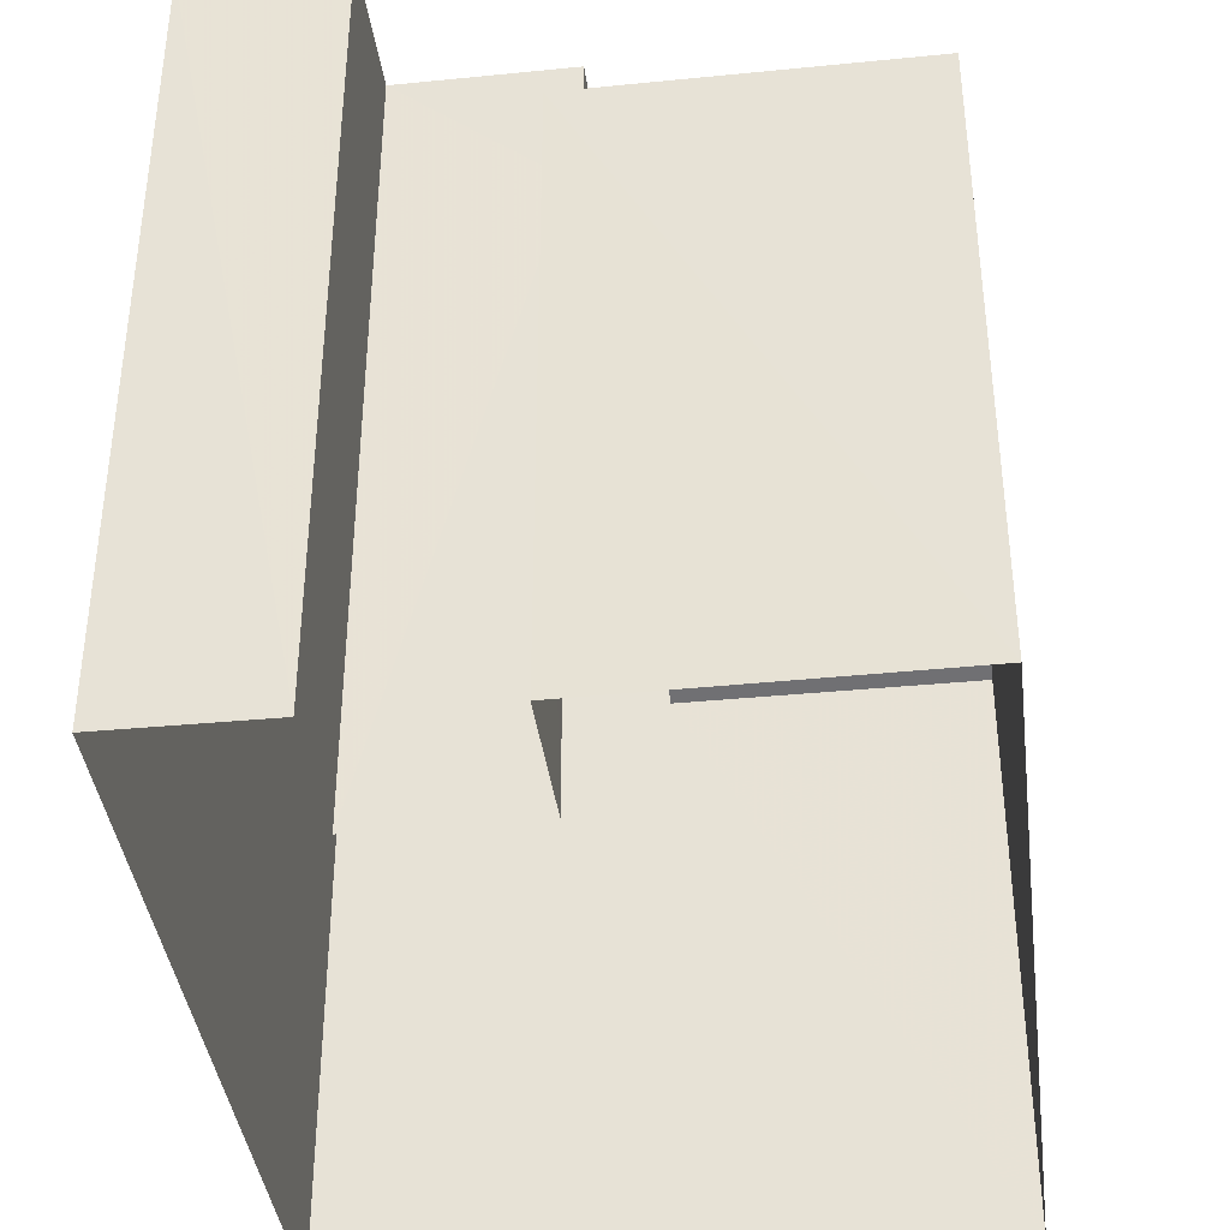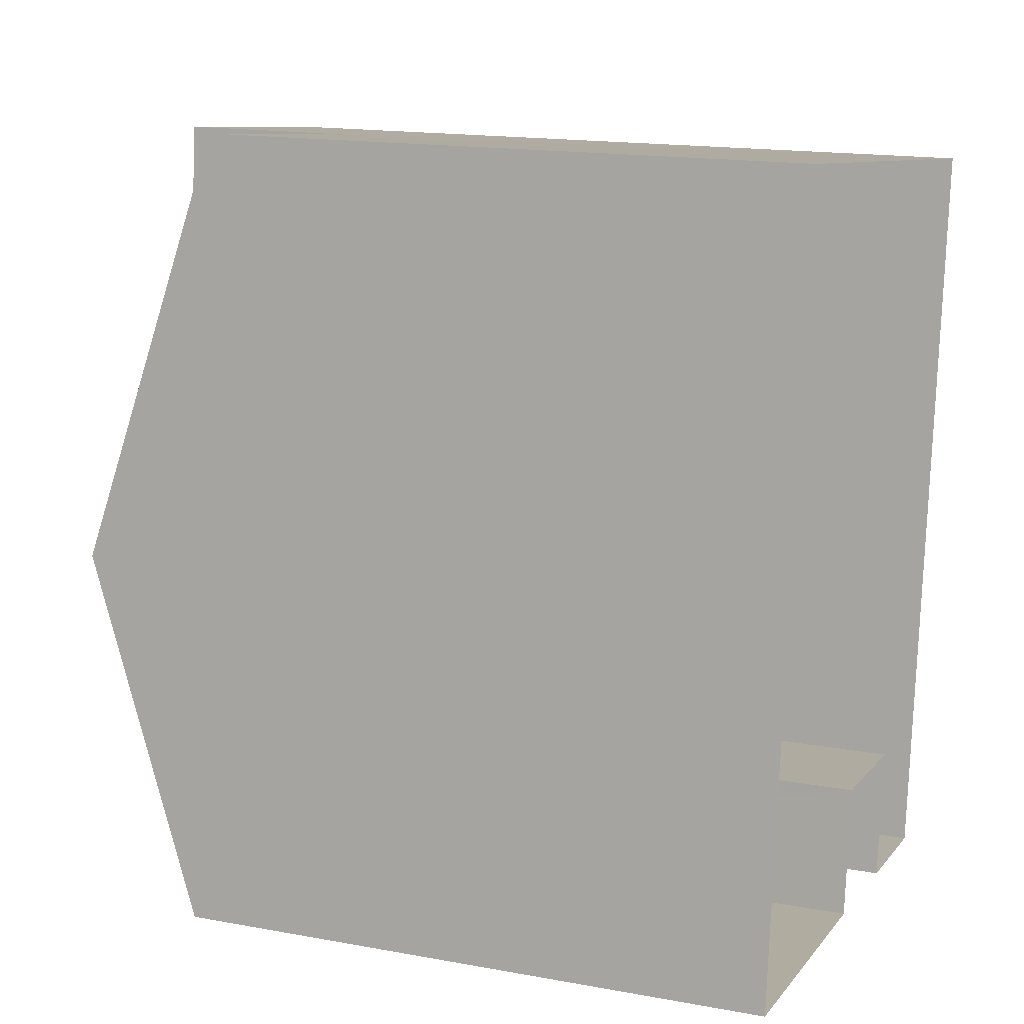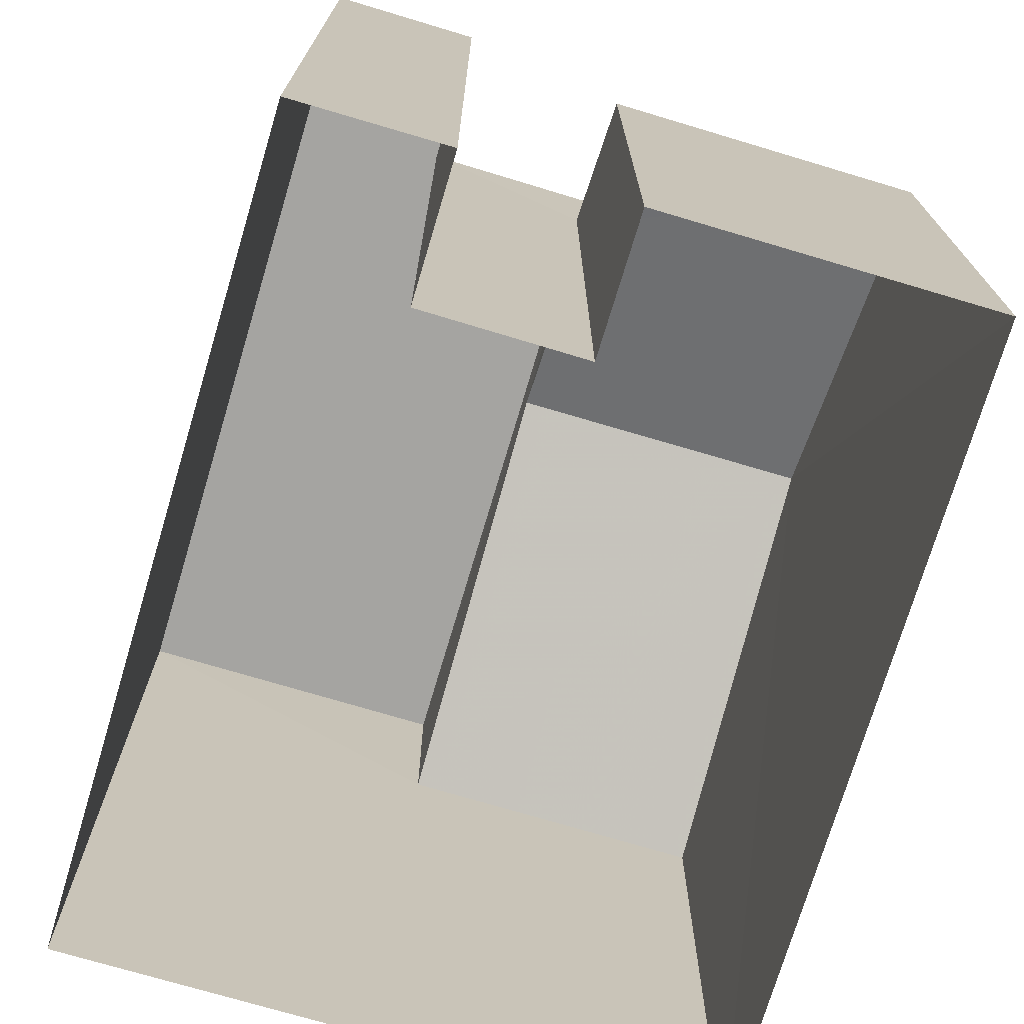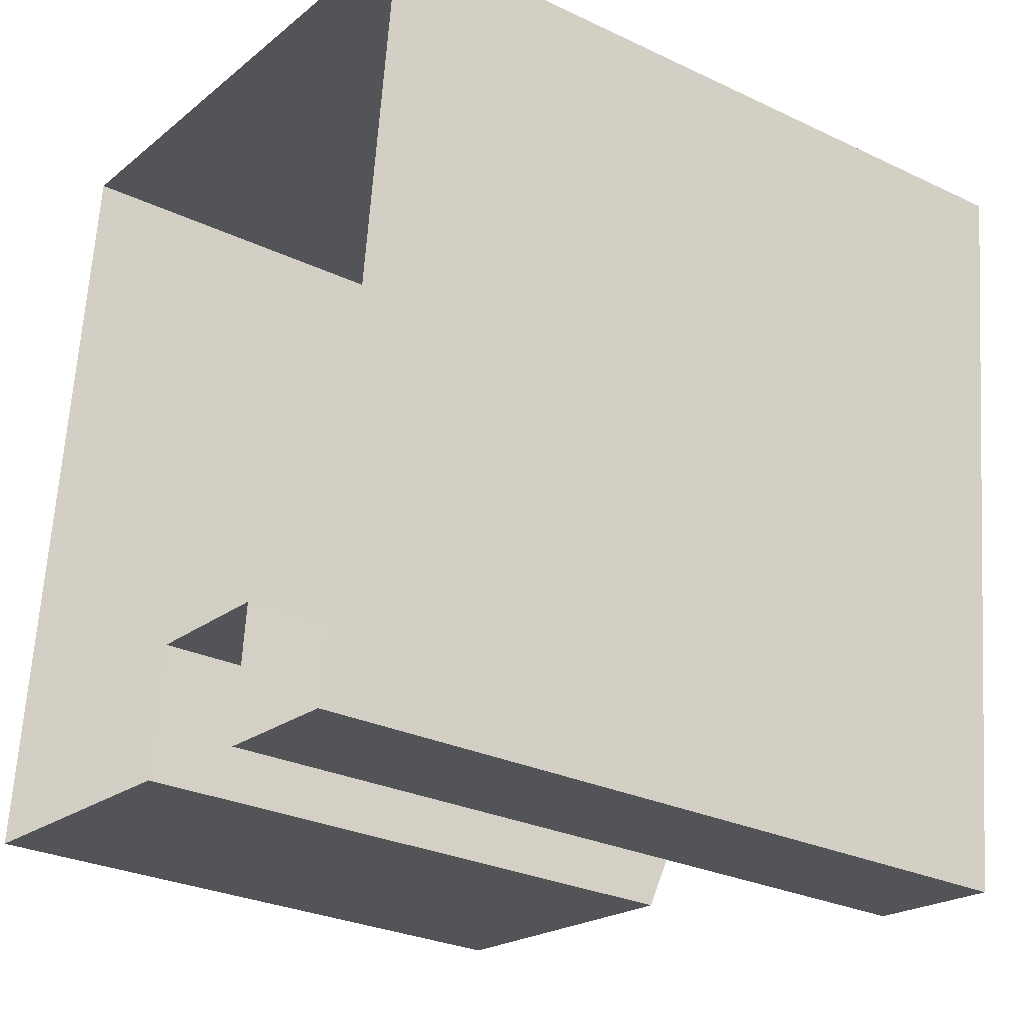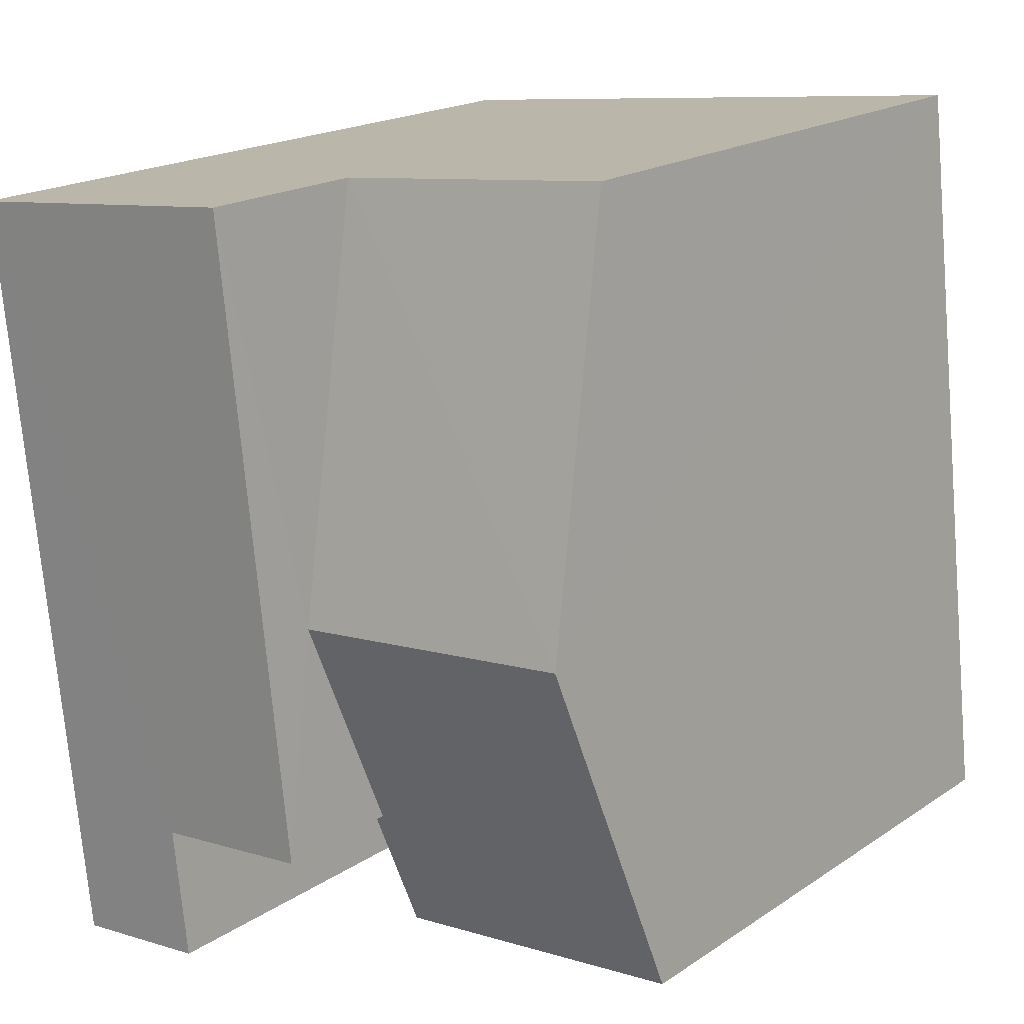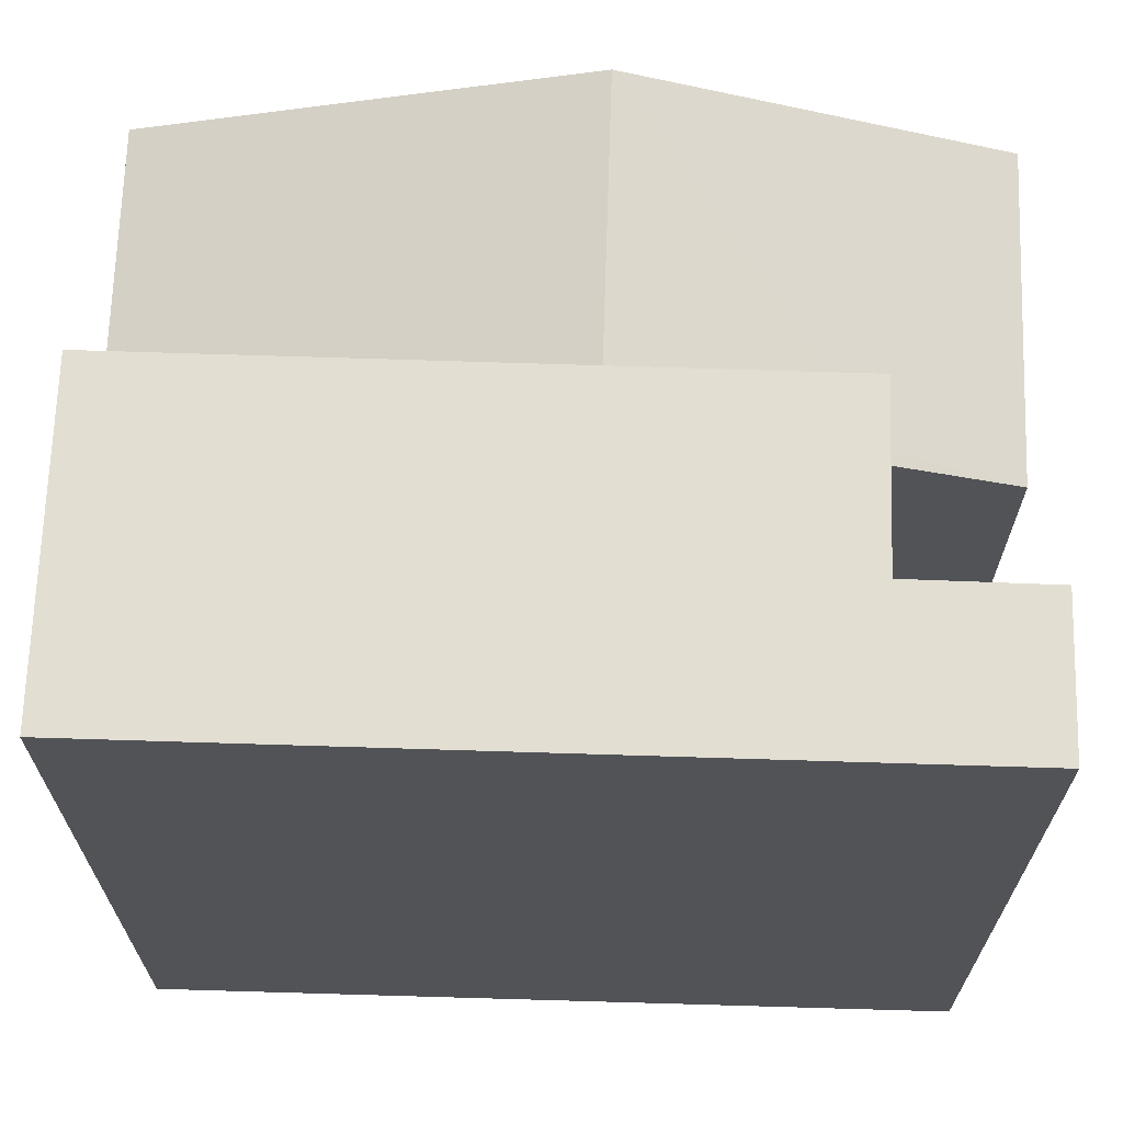
<metadata>
{"format":"obj","ext":"obj","renderer":"f3d","projection":"perspective","resolution":1024,"background":"white","views":[{"elev":-39.2,"azim":13.6,"up":"+Z"},{"elev":15.8,"azim":111.0,"up":"+Y"},{"elev":-73.2,"azim":-10.1,"up":"+Z"},{"elev":-28.5,"azim":-125.5,"up":"+Y"},{"elev":19.2,"azim":39.1,"up":"+Y"},{"elev":67.9,"azim":-81.6,"up":"+Z"}]}
</metadata>
<code>
v -3.739e+05 -1.057e+05 18.84
v -3.739e+05 -1.057e+05 18.84
v -3.739e+05 -1.057e+05 18.83
v -3.739e+05 -1.057e+05 18.83
v -3.739e+05 -1.057e+05 18.84
v -3.739e+05 -1.057e+05 18.84
v -3.739e+05 -1.057e+05 18.84
v -3.739e+05 -1.057e+05 18.84
v -3.739e+05 -1.057e+05 30.4
v -3.739e+05 -1.057e+05 30.4
v -3.739e+05 -1.057e+05 30.4
v -3.739e+05 -1.057e+05 30.4
v -3.739e+05 -1.057e+05 30.4
v -3.739e+05 -1.057e+05 30.4
v -3.739e+05 -1.057e+05 27.69
v -3.739e+05 -1.057e+05 29.52
v -3.739e+05 -1.057e+05 27.69
v -3.739e+05 -1.057e+05 29.52
v -3.739e+05 -1.057e+05 28.38
v -3.739e+05 -1.057e+05 27.7
v -3.739e+05 -1.057e+05 27.7
v -3.739e+05 -1.057e+05 28.38
f 1 2 3
f 3 2 4
f 4 5 6
f 2 1 7
f 6 5 8
f 2 5 4
f 9 10 11
f 10 12 11
f 11 13 14
f 11 12 13
f 15 16 17
f 15 18 16
f 16 19 20
f 20 19 21
f 16 18 19
f 21 19 22
f 5 22 11
f 11 22 9
f 5 2 22
f 9 22 19
f 13 4 6
f 13 12 4
f 18 9 19
f 15 10 18
f 10 9 18
f 14 8 5
f 11 14 5
f 21 7 1
f 20 21 1
f 12 15 4
f 4 15 3
f 12 10 15
f 3 15 17
f 20 1 16
f 1 3 16
f 3 17 16
f 13 6 8
f 14 13 8
f 21 22 2
f 7 21 2

</code>
